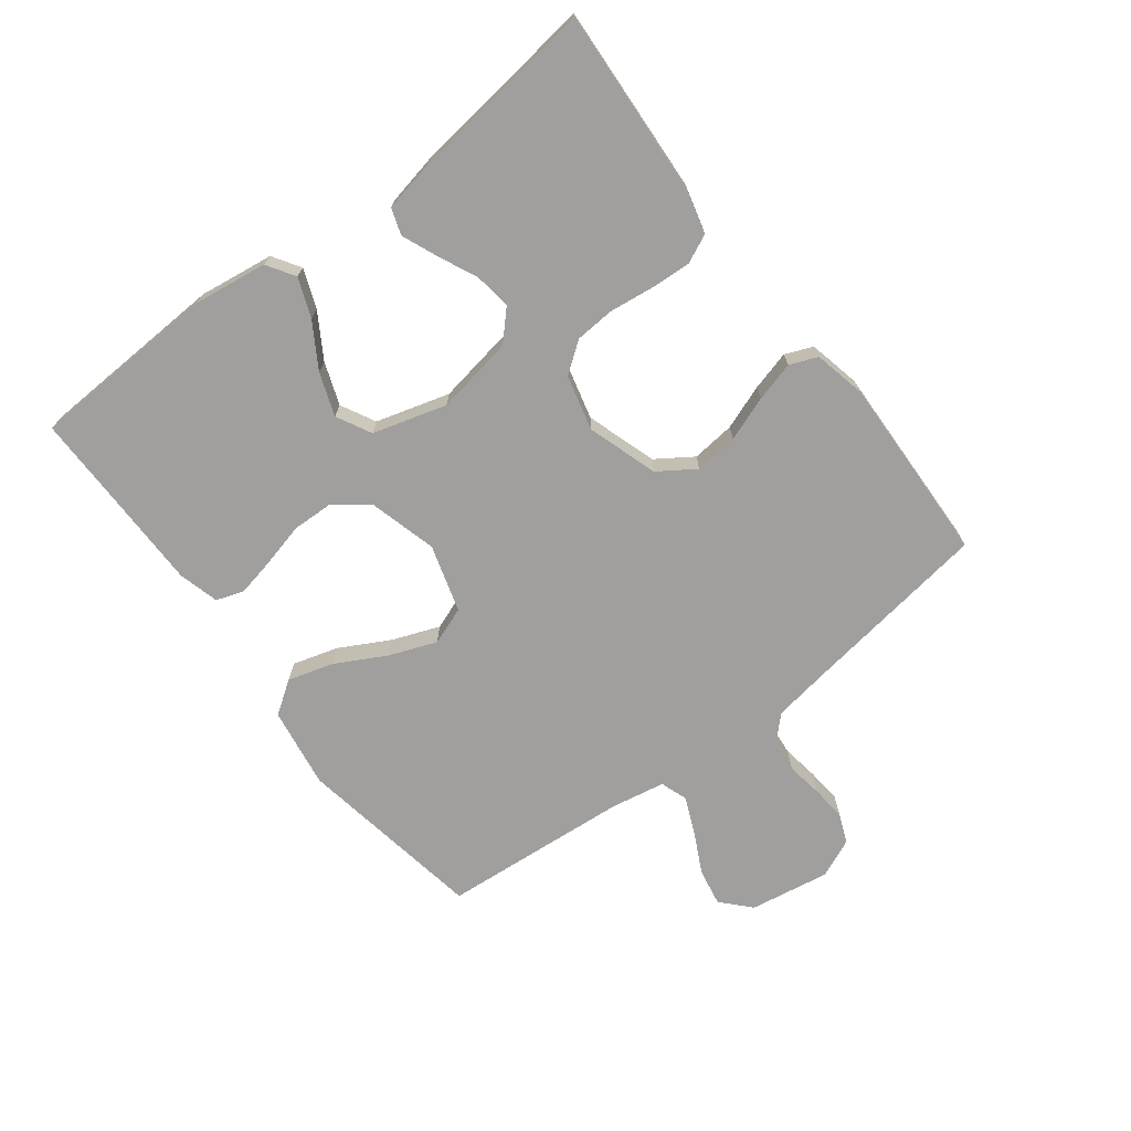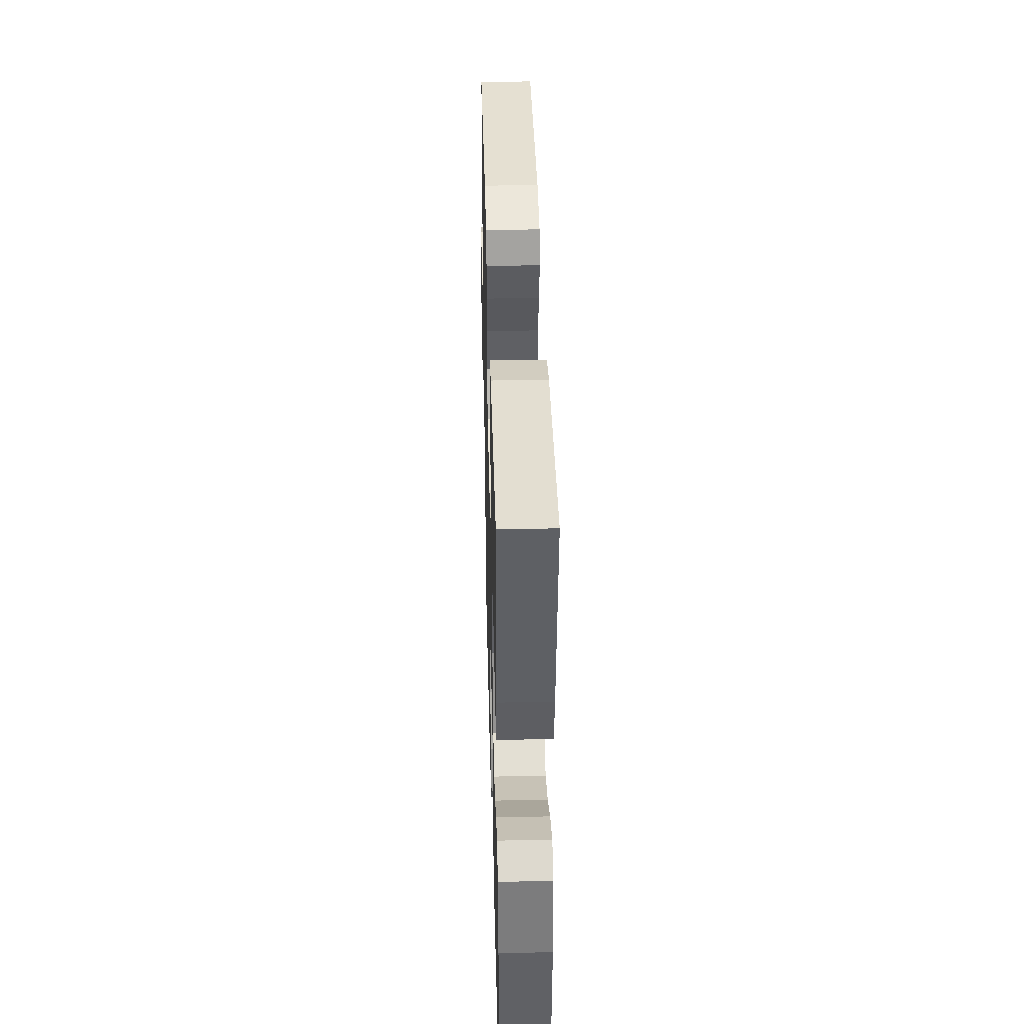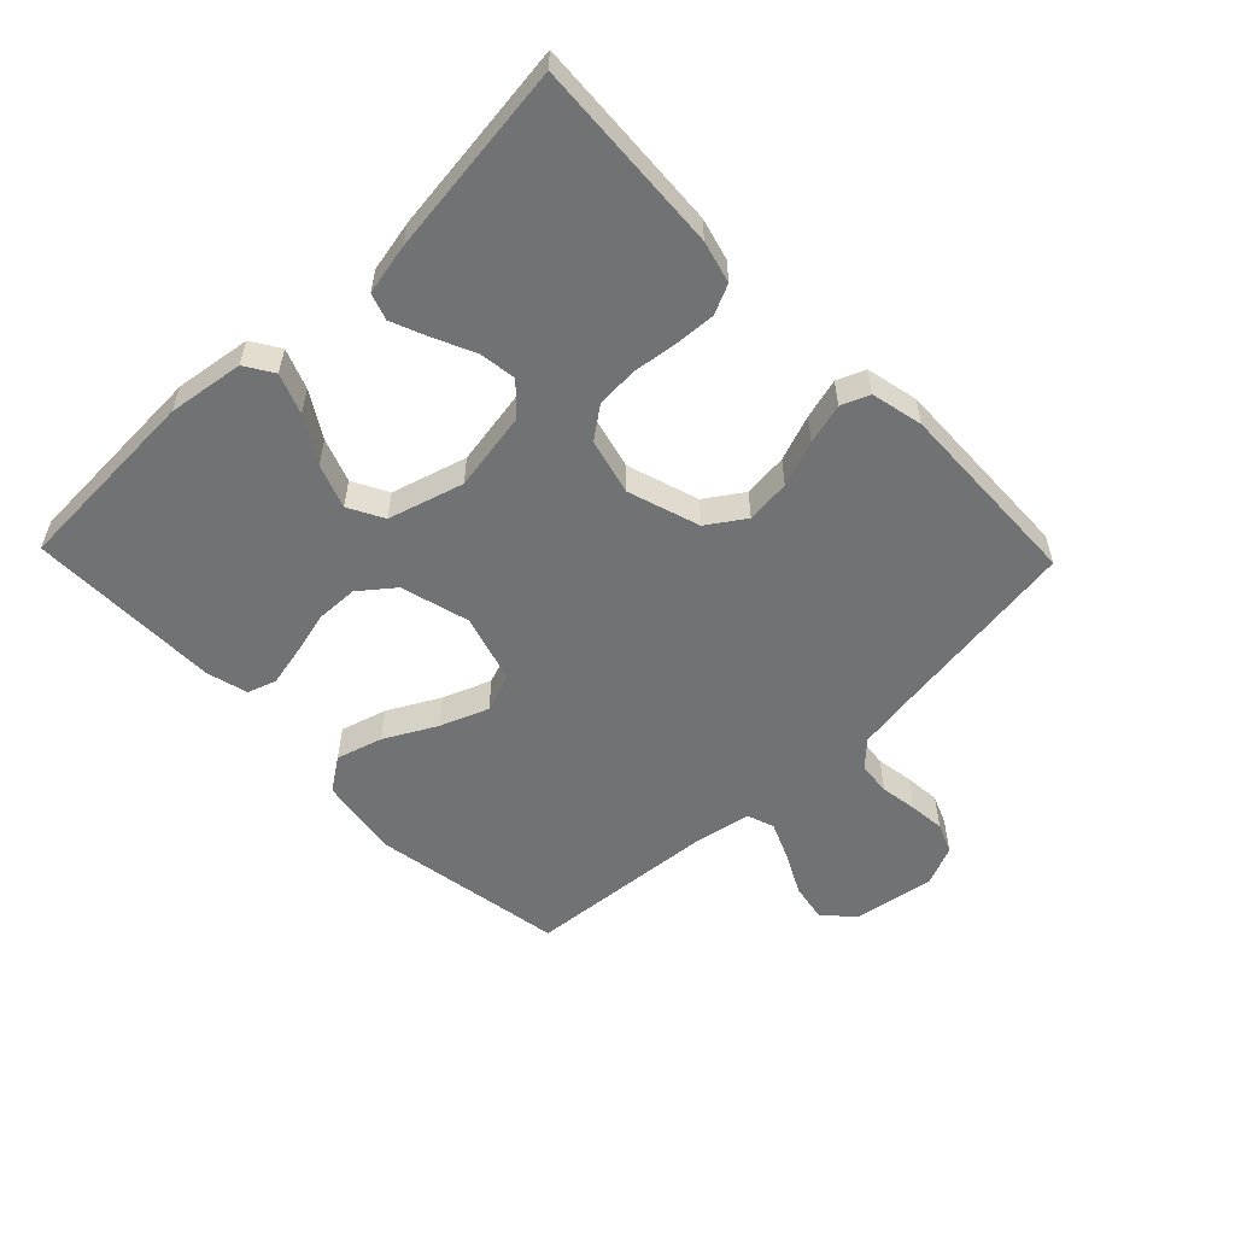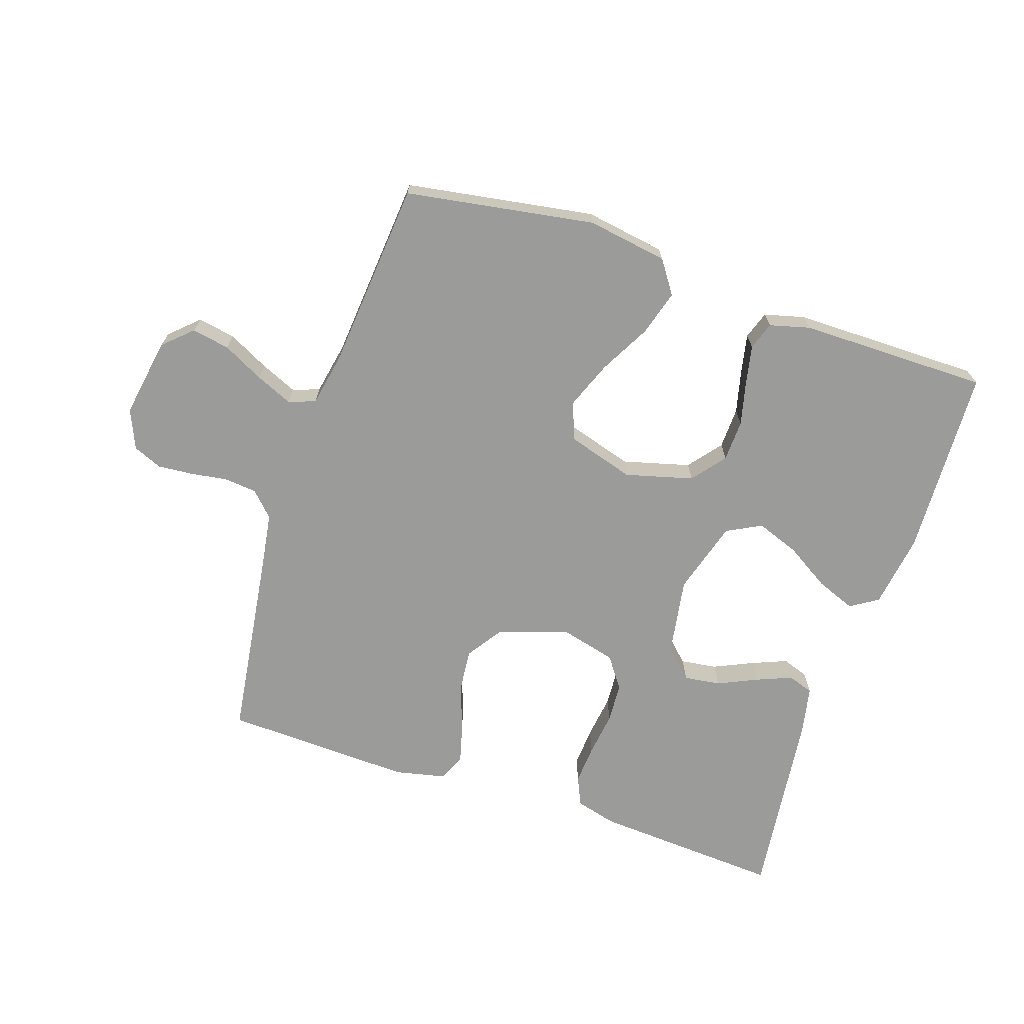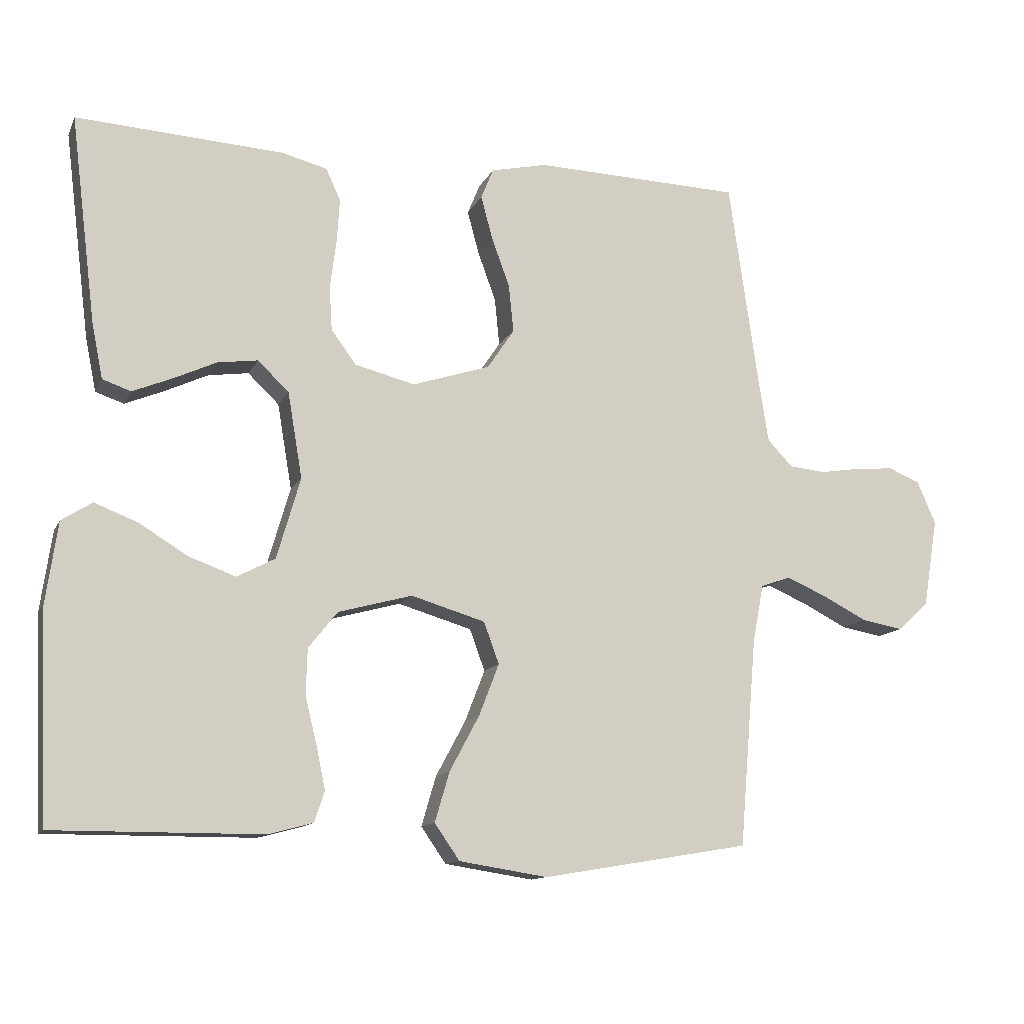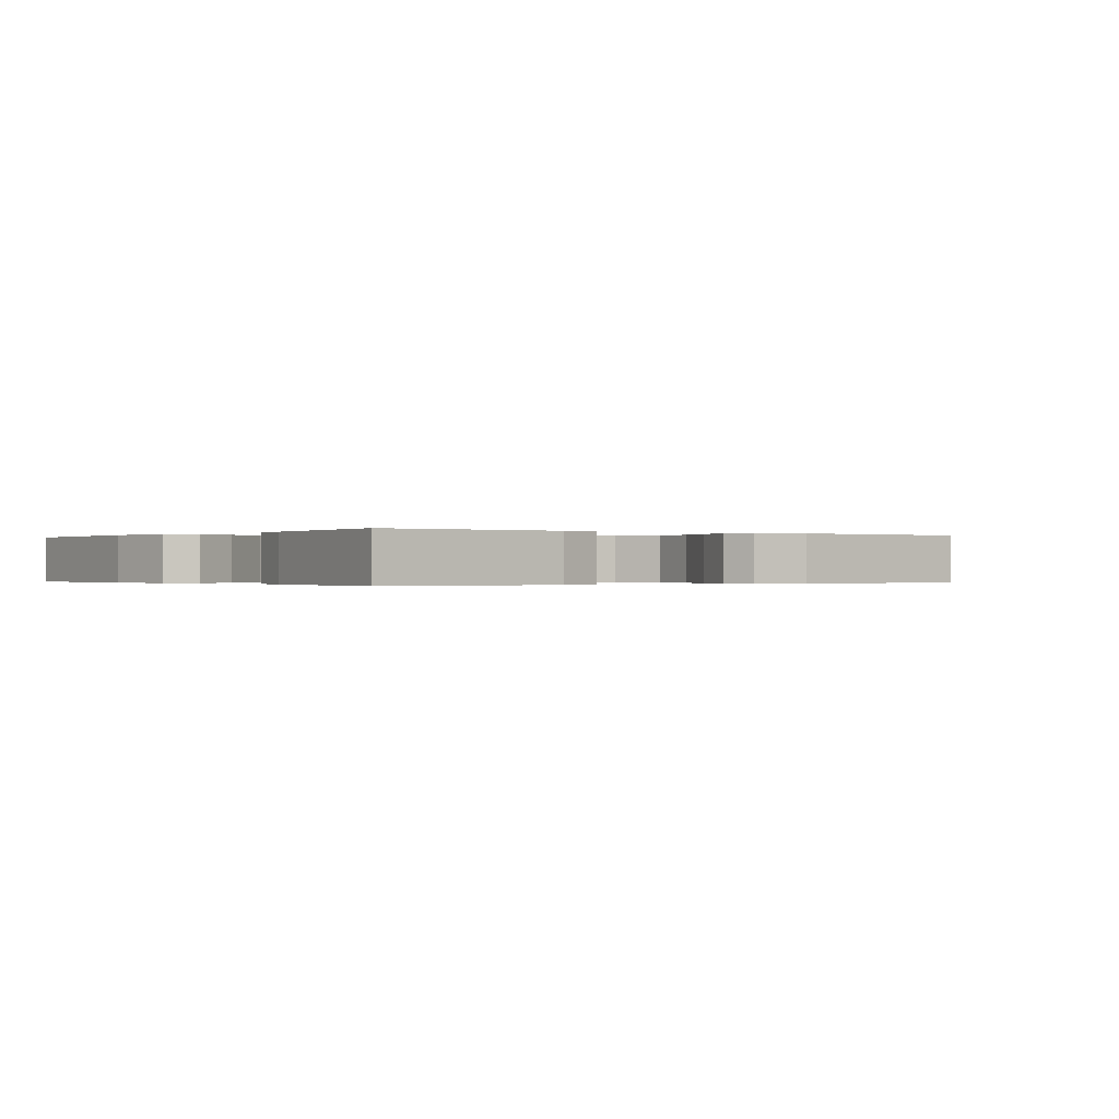
<metadata>
{"format":"obj","ext":"obj","renderer":"f3d","projection":"perspective","resolution":1024,"background":"white","views":[{"elev":-71.3,"azim":-52.6,"up":"+Y"},{"elev":39.5,"azim":-91.5,"up":"+Z"},{"elev":-55.5,"azim":-46.0,"up":"+Y"},{"elev":-69.6,"azim":161.4,"up":"+Y"},{"elev":-12.2,"azim":-17.7,"up":"+Z"},{"elev":-0.2,"azim":-36.2,"up":"+Y"}]}
</metadata>
<code>
v 0.5 0.07 -0.5
v 0.2 0.07 -0.55
v 0.072 0.07 -0.53
v 0.036 0.07 -0.478
v 0.057 0.07 -0.406
v 0.1 0.07 -0.326
v 0.129 0.07 -0.251
v 0.107 0.07 -0.191
v 0 0.07 -0.159
v -0.107 0.07 -0.188
v -0.149 0.07 -0.241
v -0.151 0.07 -0.307
v -0.134 0.07 -0.376
v -0.121 0.07 -0.438
v -0.136 0.07 -0.482
v -0.2 0.07 -0.499
v -0.5 0.07 -0.5
v -0.513 0.07 -0.2
v -0.496 0.07 -0.082
v -0.452 0.07 -0.054
v -0.39 0.07 -0.078
v -0.32 0.07 -0.121
v -0.252 0.07 -0.146
v -0.197 0.07 -0.117
v -0.163 0.07 0
v -0.184 0.07 0.124
v -0.229 0.07 0.167
v -0.287 0.07 0.159
v -0.35 0.07 0.13
v -0.406 0.07 0.107
v -0.447 0.07 0.121
v -0.463 0.07 0.2
v -0.5 0.07 0.5
v -0.2 0.07 0.482
v -0.135 0.07 0.465
v -0.114 0.07 0.419
v -0.118 0.07 0.356
v -0.127 0.07 0.286
v -0.123 0.07 0.222
v -0.087 0.07 0.173
v 0 0.07 0.151
v 0.112 0.07 0.187
v 0.151 0.07 0.245
v 0.144 0.07 0.314
v 0.118 0.07 0.385
v 0.101 0.07 0.448
v 0.119 0.07 0.492
v 0.2 0.07 0.51
v 0.5 0.07 0.5
v 0.543 0.07 0.2
v 0.557 0.07 0.11
v 0.594 0.07 0.072
v 0.646 0.07 0.067
v 0.704 0.07 0.076
v 0.76 0.07 0.081
v 0.806 0.07 0.062
v 0.833 0.07 0
v 0.812 0.07 -0.127
v 0.767 0.07 -0.169
v 0.707 0.07 -0.158
v 0.642 0.07 -0.125
v 0.584 0.07 -0.1
v 0.541 0.07 -0.115
v 0.525 0.07 -0.2
v 0.5 0 -0.5
v 0.2 0 -0.55
v 0.072 0 -0.53
v 0.036 0 -0.478
v 0.057 0 -0.406
v 0.1 0 -0.326
v 0.129 0 -0.251
v 0.107 0 -0.191
v 0 0 -0.159
v -0.107 0 -0.188
v -0.149 0 -0.241
v -0.151 0 -0.307
v -0.134 0 -0.376
v -0.121 0 -0.438
v -0.136 0 -0.482
v -0.2 0 -0.499
v -0.5 0 -0.5
v -0.513 0 -0.2
v -0.496 0 -0.082
v -0.452 0 -0.054
v -0.39 0 -0.078
v -0.32 0 -0.121
v -0.252 0 -0.146
v -0.197 0 -0.117
v -0.163 0 0
v -0.184 0 0.124
v -0.229 0 0.167
v -0.287 0 0.159
v -0.35 0 0.13
v -0.406 0 0.107
v -0.447 0 0.121
v -0.463 0 0.2
v -0.5 0 0.5
v -0.2 0 0.482
v -0.135 0 0.465
v -0.114 0 0.419
v -0.118 0 0.356
v -0.127 0 0.286
v -0.123 0 0.222
v -0.087 0 0.173
v 0 0 0.151
v 0.112 0 0.187
v 0.151 0 0.245
v 0.144 0 0.314
v 0.118 0 0.385
v 0.101 0 0.448
v 0.119 0 0.492
v 0.2 0 0.51
v 0.5 0 0.5
v 0.543 0 0.2
v 0.557 0 0.11
v 0.594 0 0.072
v 0.646 0 0.067
v 0.704 0 0.076
v 0.76 0 0.081
v 0.806 0 0.062
v 0.833 0 0
v 0.812 0 -0.127
v 0.767 0 -0.169
v 0.707 0 -0.158
v 0.642 0 -0.125
v 0.584 0 -0.1
v 0.541 0 -0.115
v 0.525 0 -0.2
f 59 60 61
f 58 59 61
f 57 58 61
f 56 57 61
f 55 56 61
f 54 55 61
f 53 54 61
f 52 53 61 62
f 51 52 62 63
f 48 49 50
f 47 48 50
f 46 47 50
f 45 46 50
f 44 45 50
f 51 63 64
f 50 51 64
f 44 50 64
f 43 44 64
f 36 37 38
f 35 36 38
f 34 35 38
f 33 34 38
f 32 33 38
f 31 32 38
f 30 31 38
f 29 30 38
f 28 29 38
f 27 28 38 39
f 26 27 39 40
f 20 21 22
f 19 20 22
f 18 19 22
f 17 18 22
f 16 17 22
f 15 16 22
f 14 15 22
f 13 14 22
f 12 13 22
f 11 12 22 23
f 10 11 23 24
f 4 5 6
f 3 4 6
f 2 3 6
f 1 2 6
f 64 1 6
f 64 6 7
f 64 7 8
f 43 64 8
f 42 43 8
f 41 42 8 9
f 41 9 10
f 40 41 10
f 26 40 10
f 25 26 10
f 10 24 25
f 125 124 123
f 125 123 122
f 125 122 121
f 125 121 120
f 125 120 119
f 125 119 118
f 125 118 117
f 126 125 117 116
f 127 126 116 115
f 114 113 112
f 114 112 111
f 114 111 110
f 114 110 109
f 114 109 108
f 128 127 115
f 128 115 114
f 128 114 108
f 128 108 107
f 102 101 100
f 102 100 99
f 102 99 98
f 102 98 97
f 102 97 96
f 102 96 95
f 102 95 94
f 102 94 93
f 102 93 92
f 103 102 92 91
f 104 103 91 90
f 86 85 84
f 86 84 83
f 86 83 82
f 86 82 81
f 86 81 80
f 86 80 79
f 86 79 78
f 86 78 77
f 86 77 76
f 87 86 76 75
f 88 87 75 74
f 70 69 68
f 70 68 67
f 70 67 66
f 70 66 65
f 70 65 128
f 71 70 128
f 72 71 128
f 72 128 107
f 72 107 106
f 73 72 106 105
f 74 73 105
f 74 105 104
f 74 104 90
f 74 90 89
f 89 88 74
f 1 65 66 2
f 2 66 67 3
f 3 67 68 4
f 4 68 69 5
f 5 69 70 6
f 6 70 71 7
f 7 71 72 8
f 8 72 73 9
f 9 73 74 10
f 10 74 75 11
f 11 75 76 12
f 12 76 77 13
f 13 77 78 14
f 14 78 79 15
f 15 79 80 16
f 16 80 81 17
f 17 81 82 18
f 18 82 83 19
f 19 83 84 20
f 20 84 85 21
f 21 85 86 22
f 22 86 87 23
f 23 87 88 24
f 24 88 89 25
f 25 89 90 26
f 26 90 91 27
f 27 91 92 28
f 28 92 93 29
f 29 93 94 30
f 30 94 95 31
f 31 95 96 32
f 32 96 97 33
f 33 97 98 34
f 34 98 99 35
f 35 99 100 36
f 36 100 101 37
f 37 101 102 38
f 38 102 103 39
f 39 103 104 40
f 40 104 105 41
f 41 105 106 42
f 42 106 107 43
f 43 107 108 44
f 44 108 109 45
f 45 109 110 46
f 46 110 111 47
f 47 111 112 48
f 48 112 113 49
f 49 113 114 50
f 50 114 115 51
f 51 115 116 52
f 52 116 117 53
f 53 117 118 54
f 54 118 119 55
f 55 119 120 56
f 56 120 121 57
f 57 121 122 58
f 58 122 123 59
f 59 123 124 60
f 60 124 125 61
f 61 125 126 62
f 62 126 127 63
f 63 127 128 64
f 64 128 65 1

</code>
